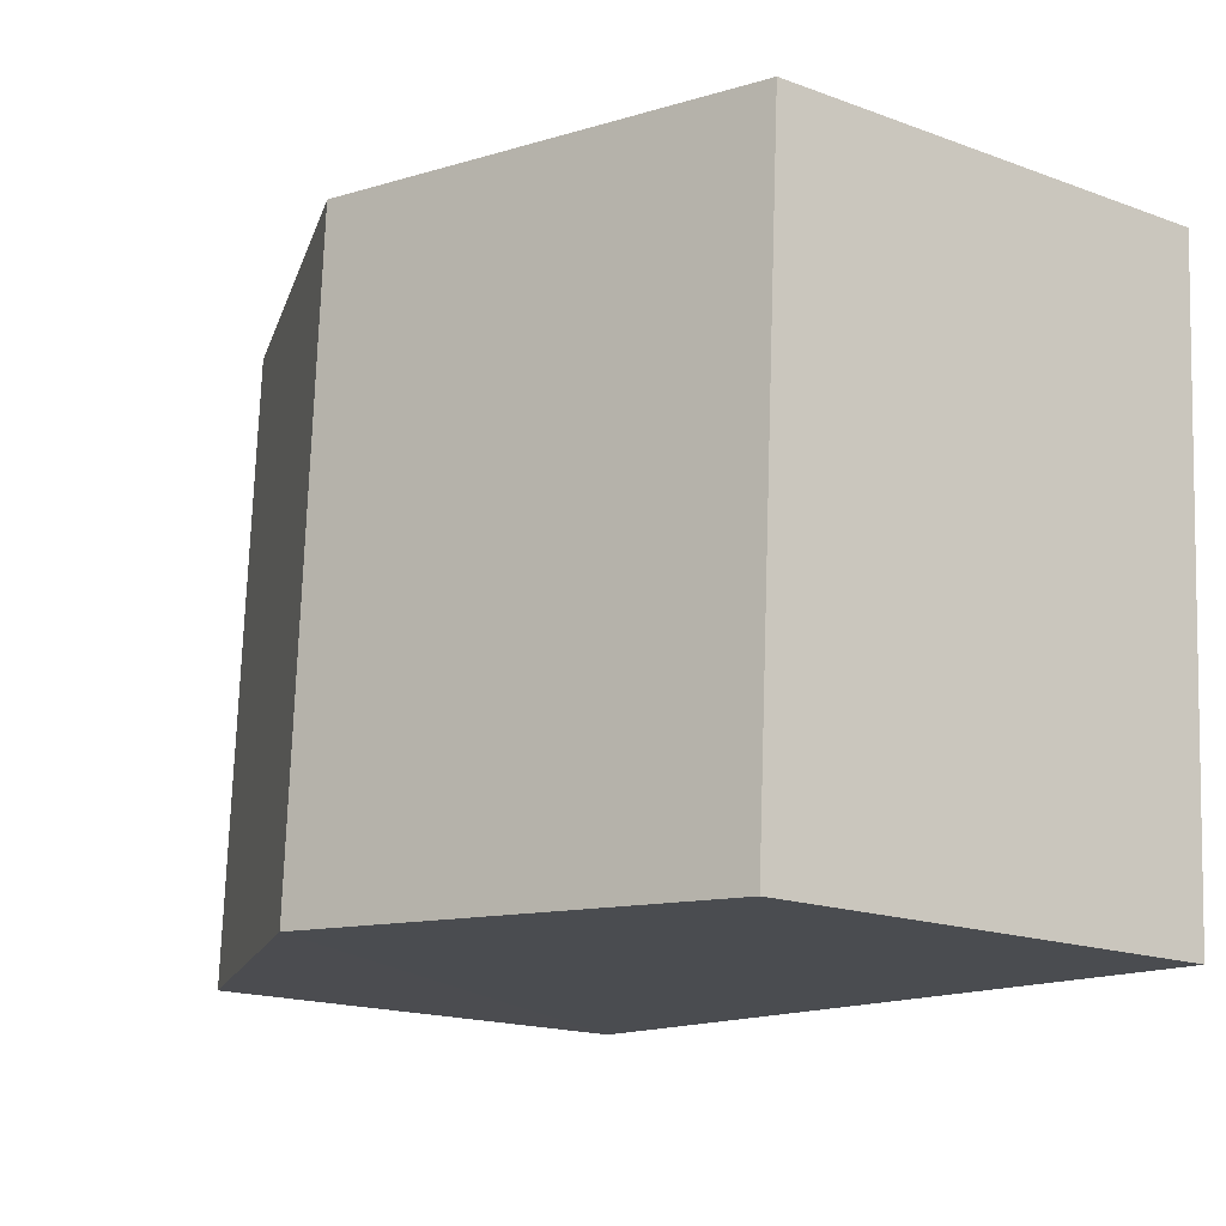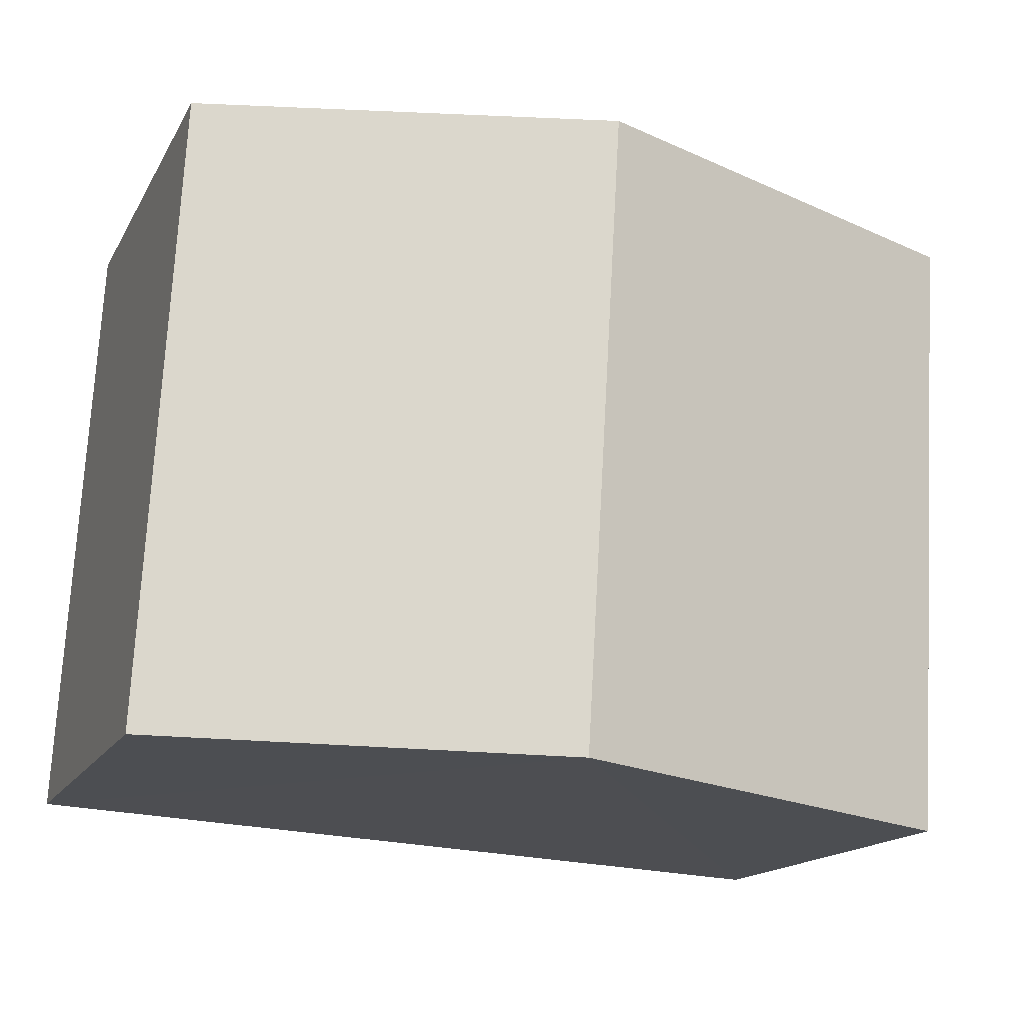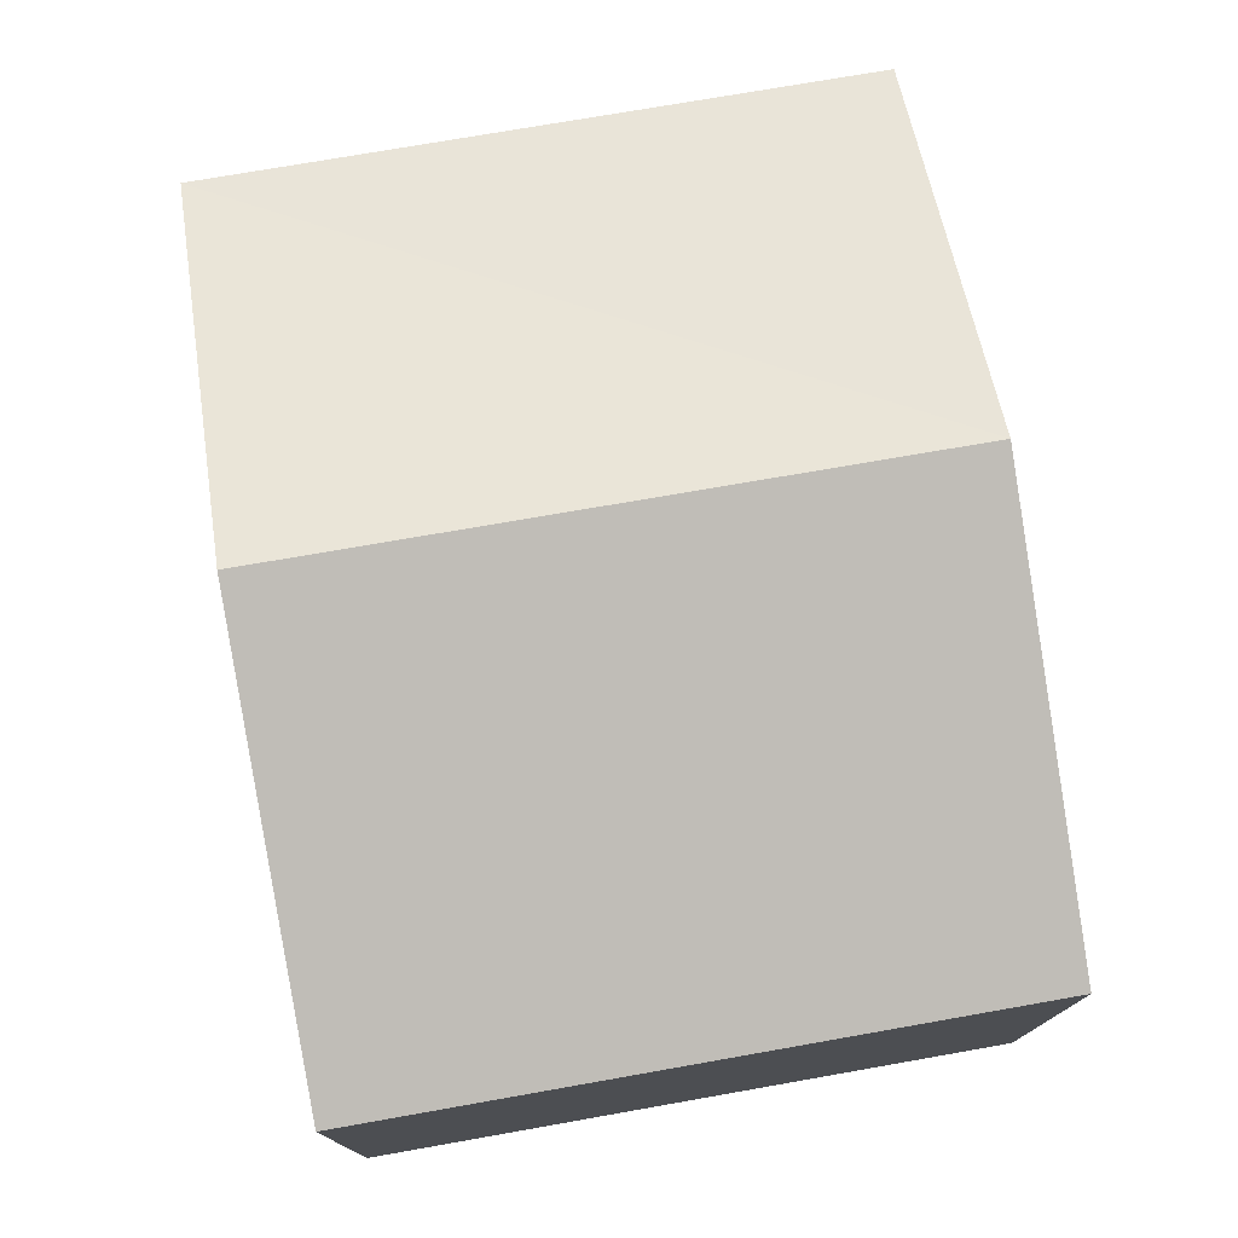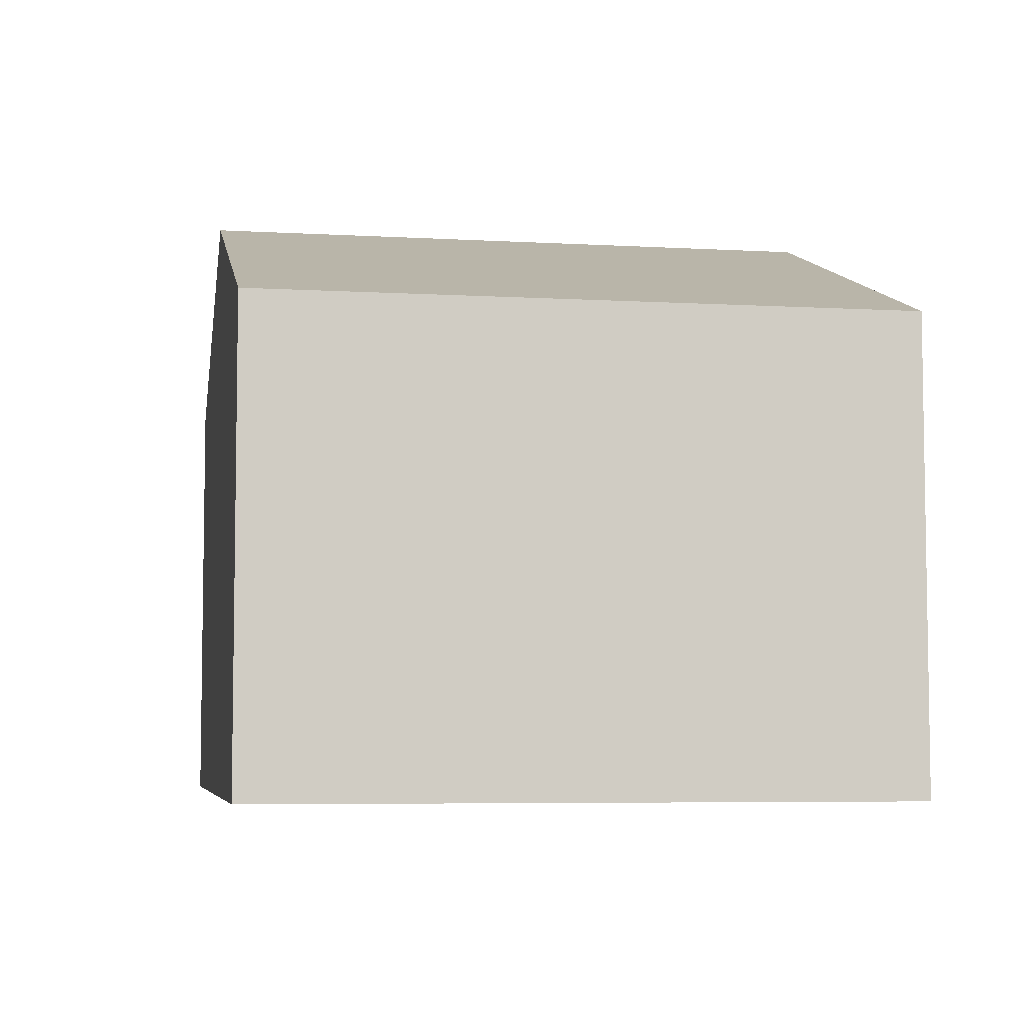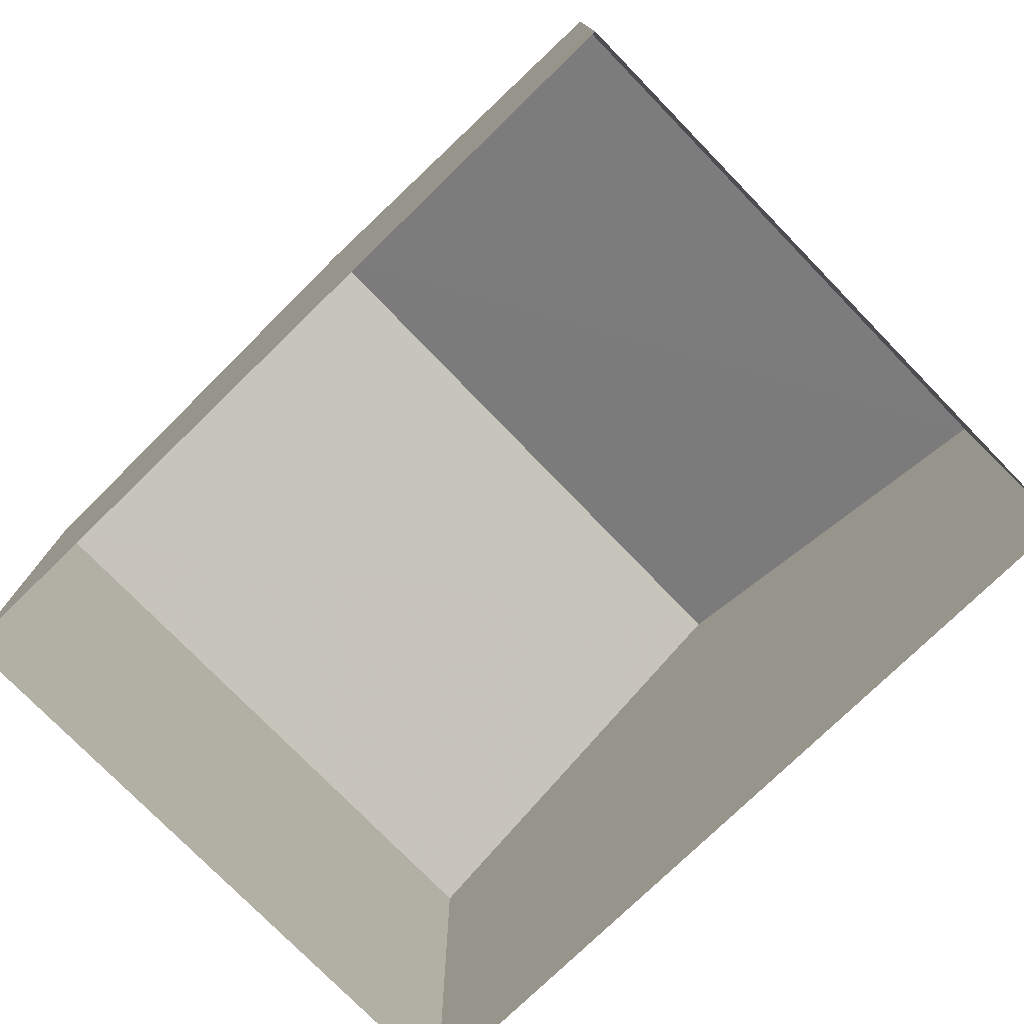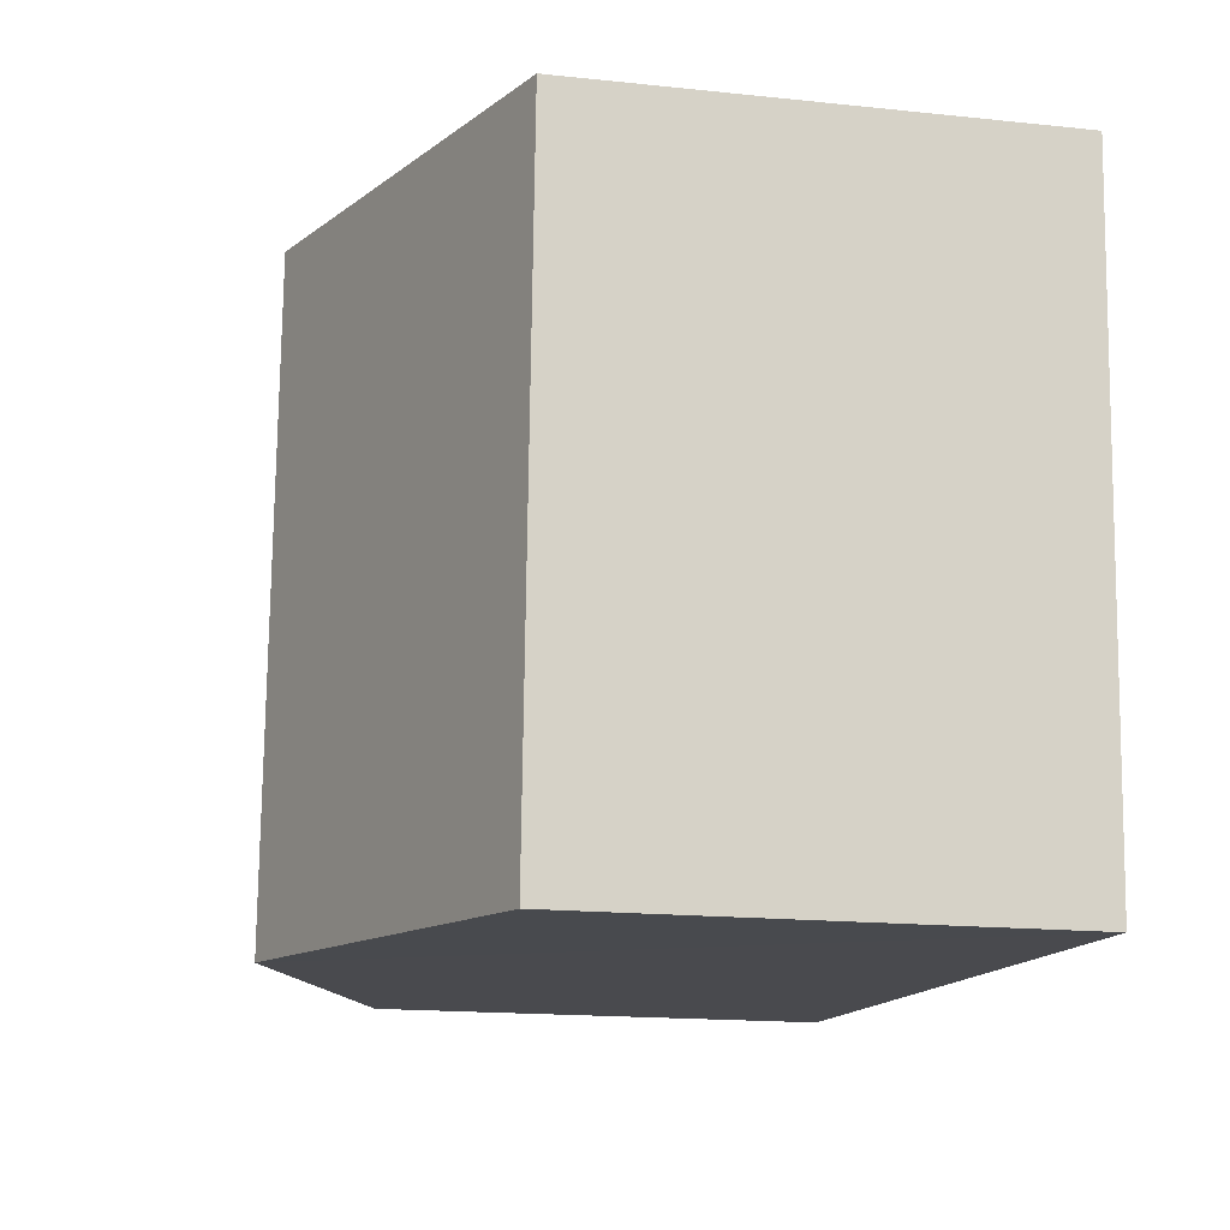
<metadata>
{"format":"obj","ext":"obj","renderer":"f3d","projection":"perspective","resolution":1024,"background":"white","views":[{"elev":-17.8,"azim":54.5,"up":"+Y"},{"elev":-15.8,"azim":-19.9,"up":"+Y"},{"elev":76.1,"azim":76.8,"up":"+Z"},{"elev":-5.9,"azim":76.8,"up":"+Z"},{"elev":-76.5,"azim":-139.2,"up":"+Z"},{"elev":-16.6,"azim":78.0,"up":"+Y"}]}
</metadata>
<code>
v -3.733e+05 -1.038e+05 28.46
v -3.733e+05 -1.038e+05 28.46
v -3.733e+05 -1.038e+05 28.46
v -3.733e+05 -1.038e+05 28.46
v -3.733e+05 -1.038e+05 36.55
v -3.733e+05 -1.038e+05 34.54
v -3.733e+05 -1.038e+05 36.55
v -3.733e+05 -1.038e+05 34.54
v -3.733e+05 -1.038e+05 34.54
v -3.733e+05 -1.038e+05 34.54
f 1 2 3
f 4 1 3
f 5 6 7
f 5 8 6
f 7 9 5
f 7 10 9
f 8 4 3
f 6 8 3
f 10 2 1
f 9 10 1
f 9 1 5
f 1 4 5
f 4 8 5
f 6 3 7
f 3 2 7
f 2 10 7

</code>
